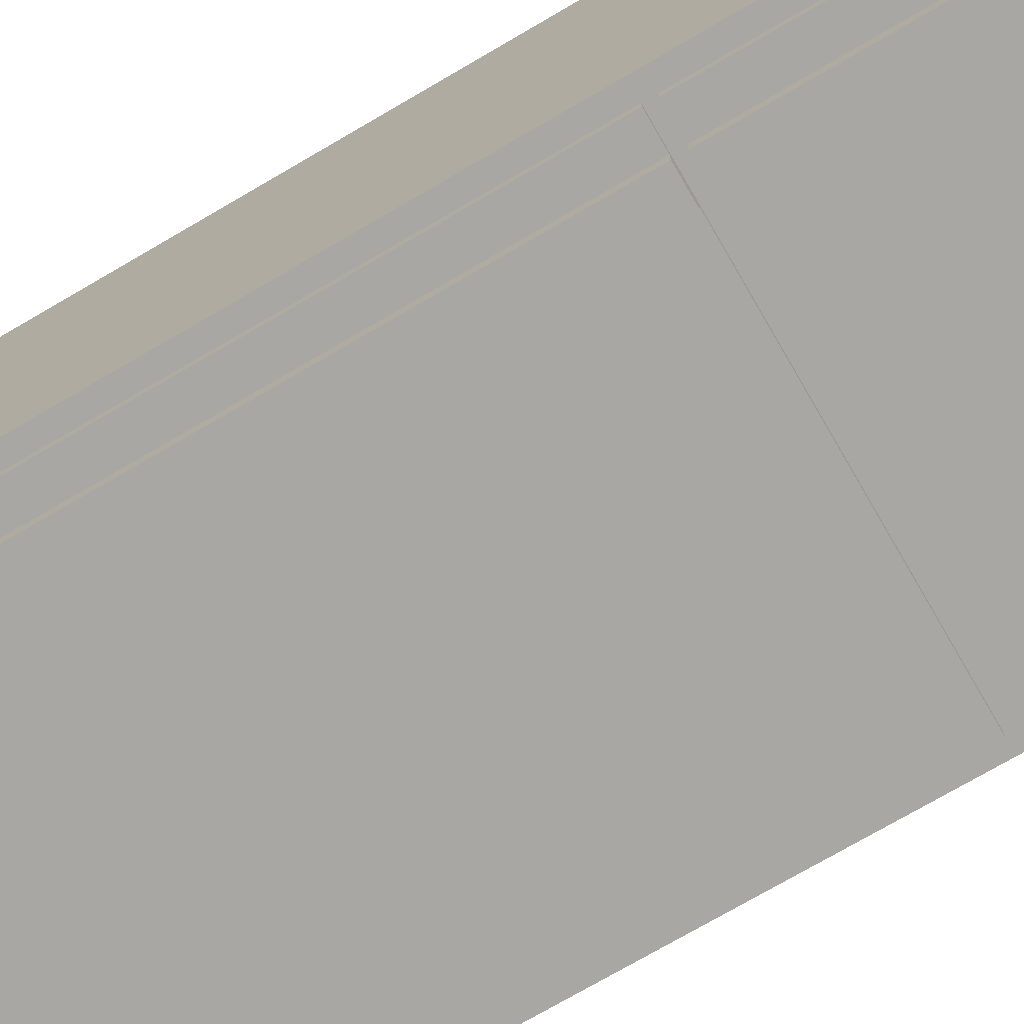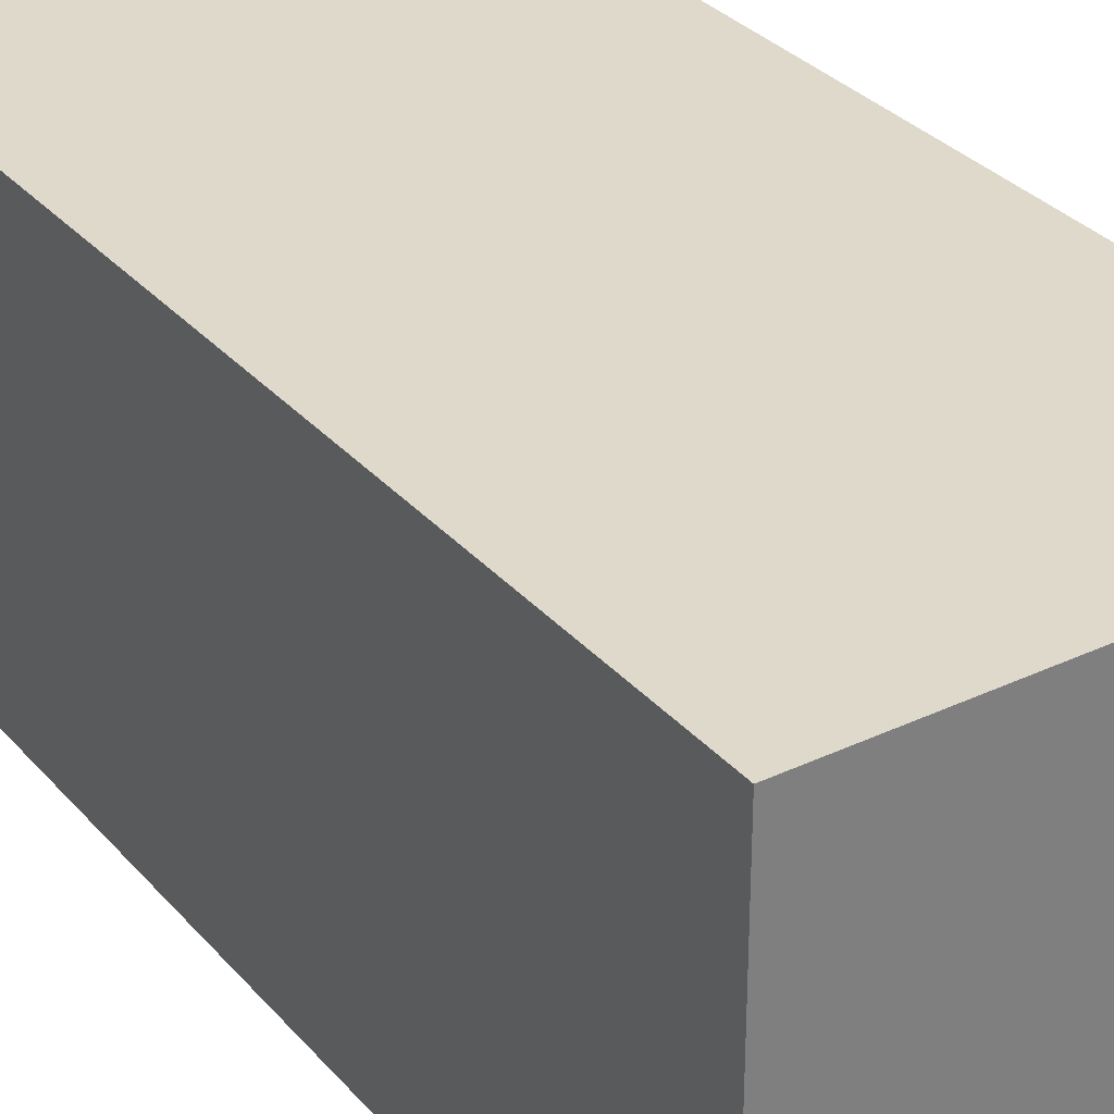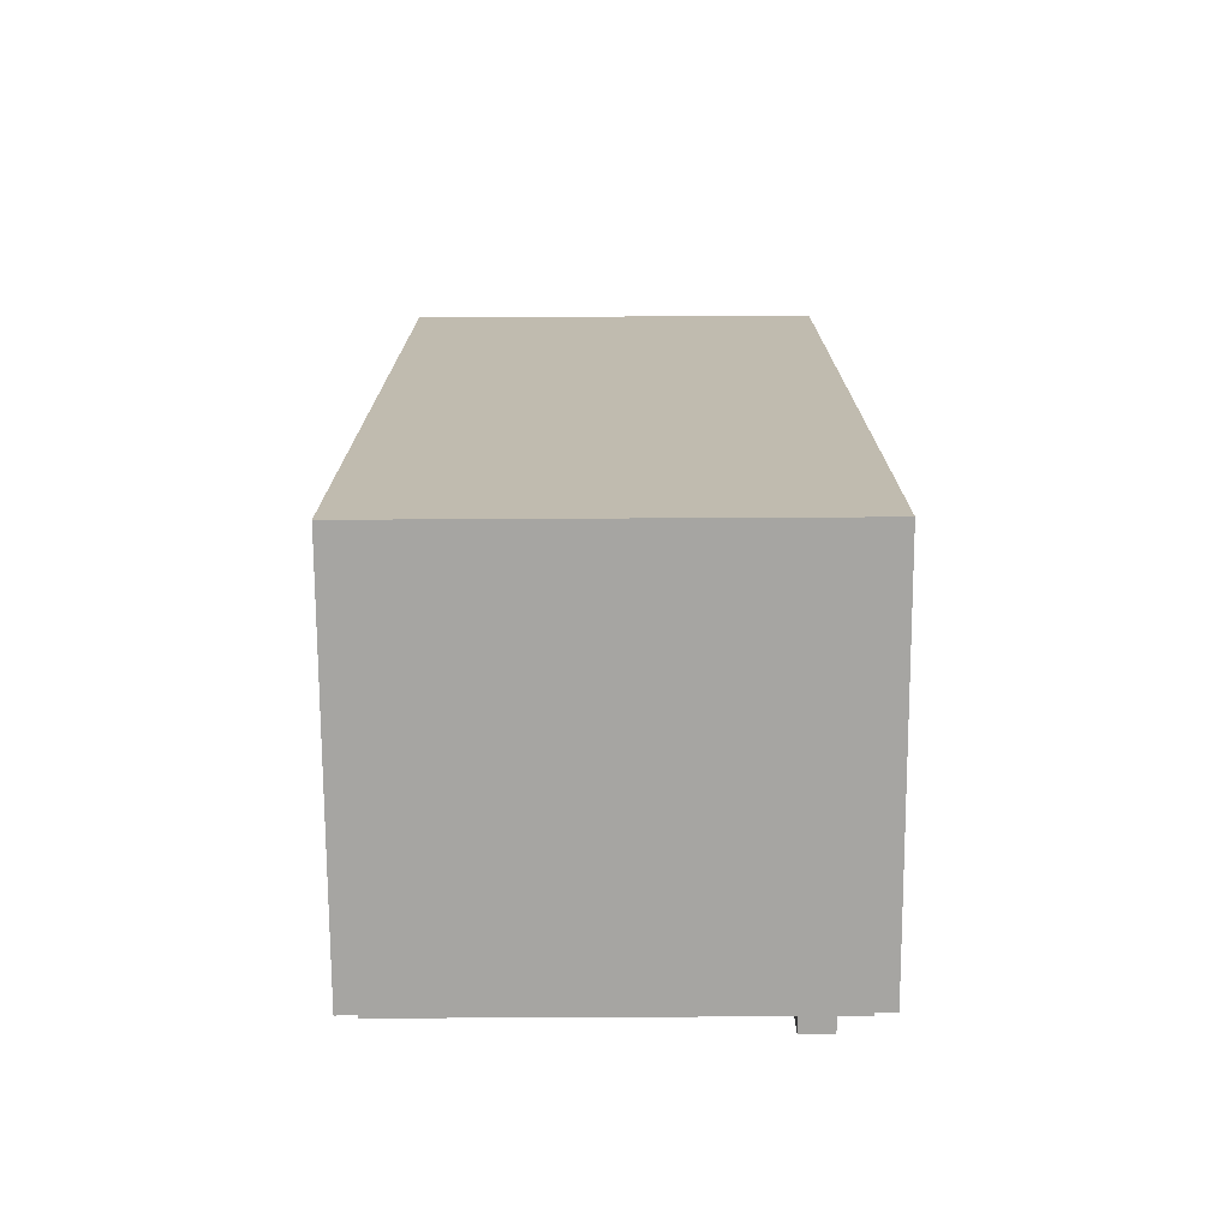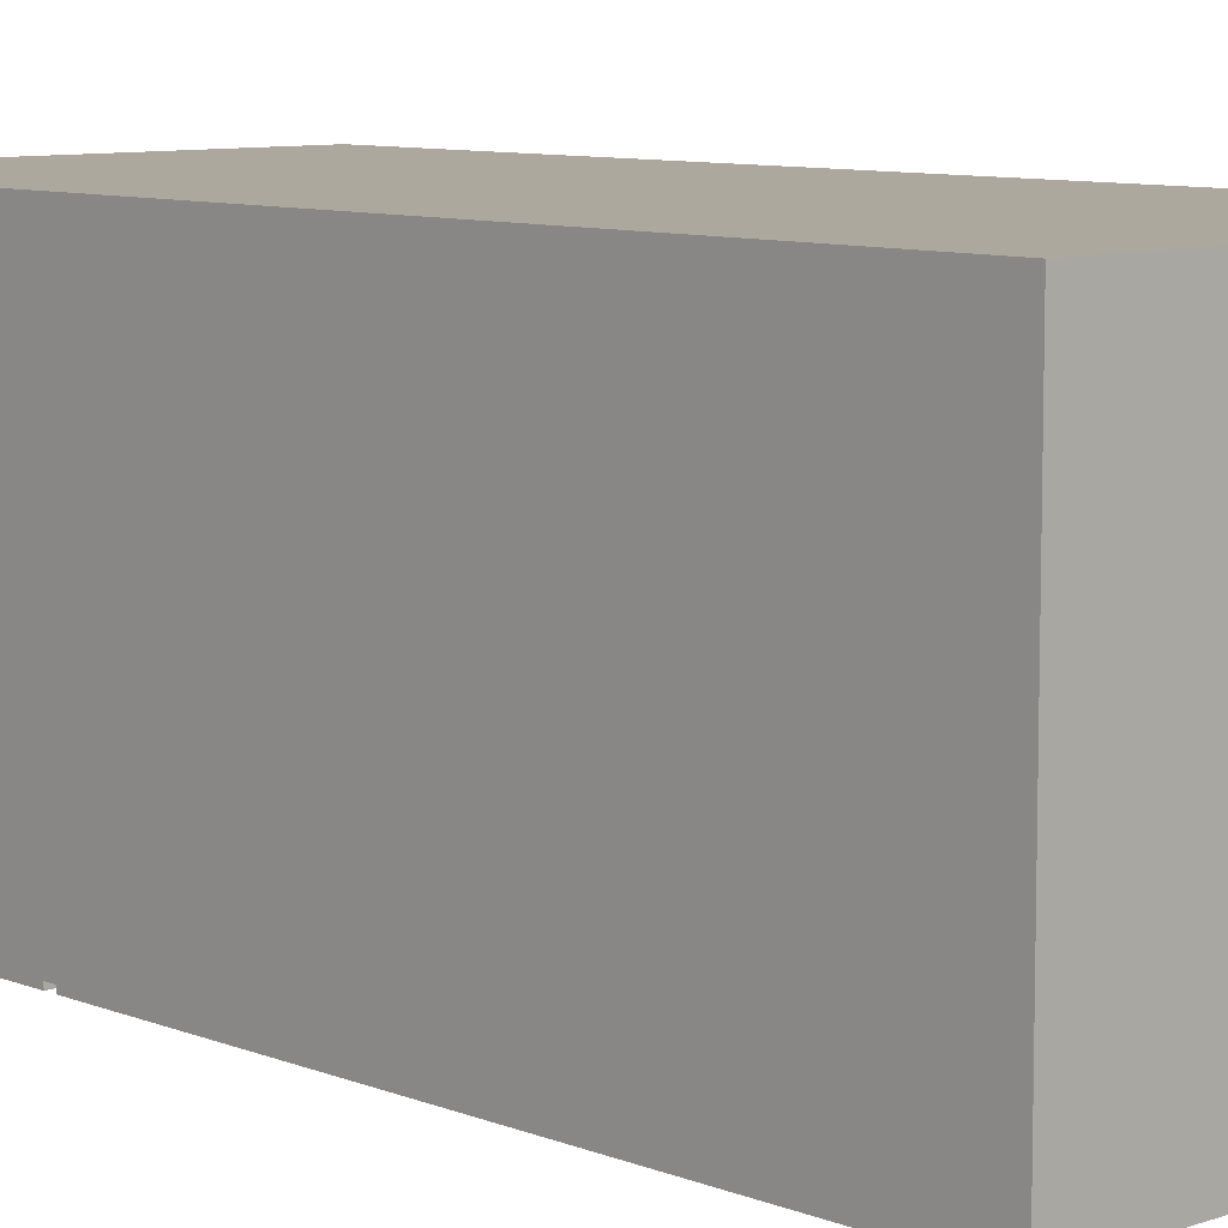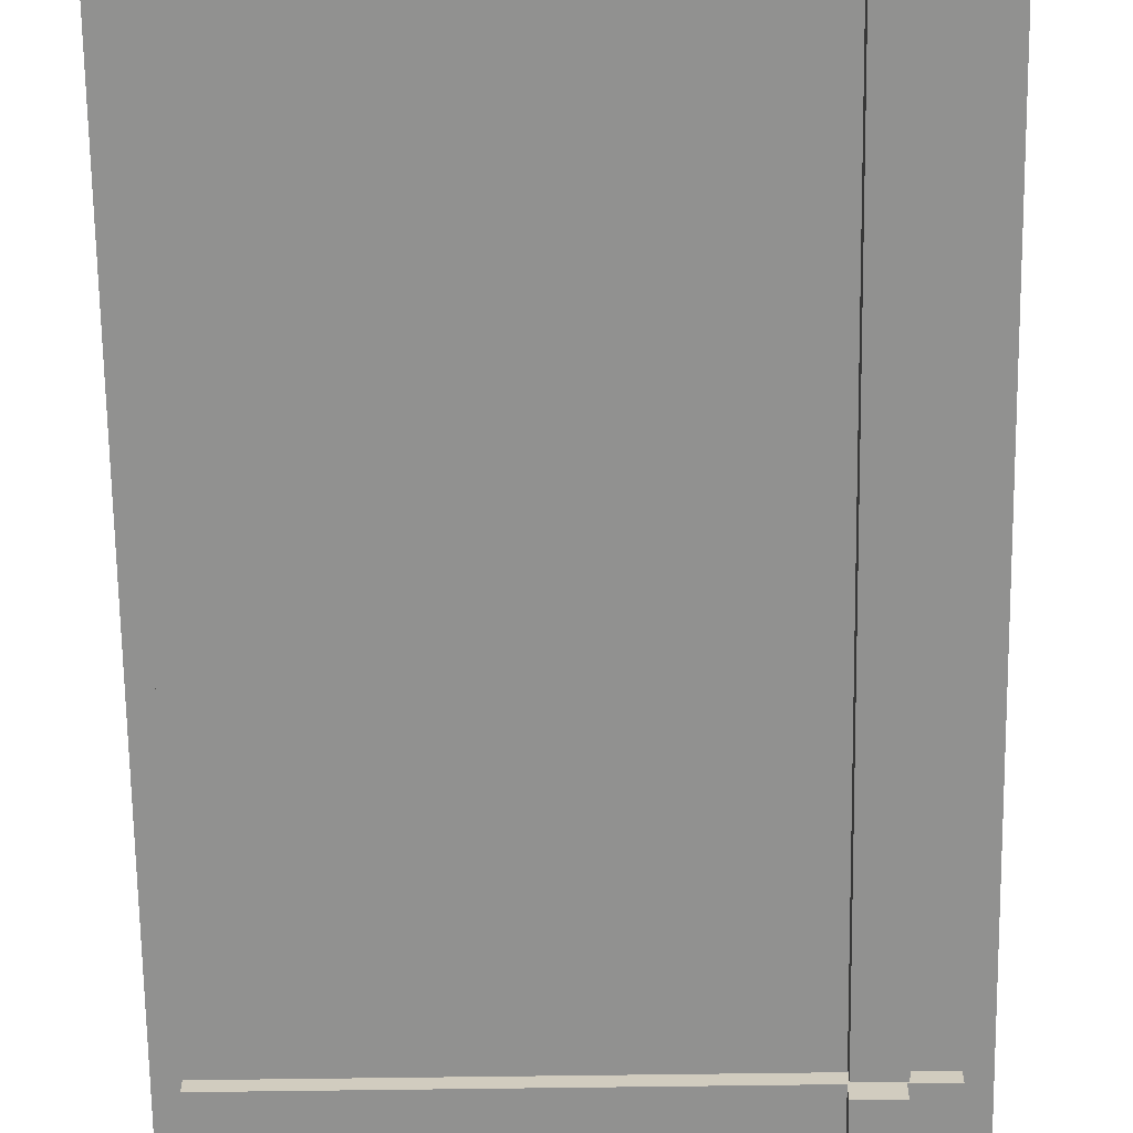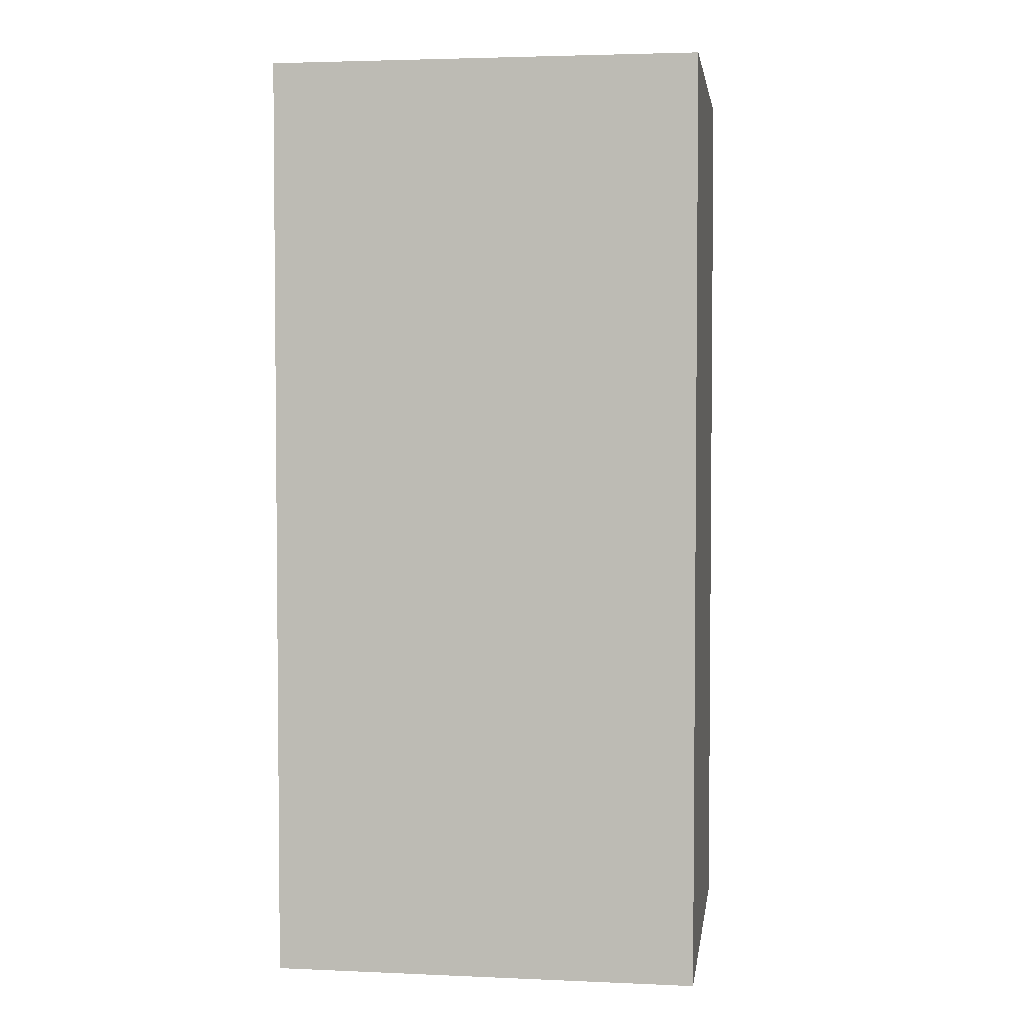
<metadata>
{"format":"obj","ext":"obj","renderer":"f3d","projection":"perspective","resolution":1024,"background":"white","views":[{"elev":-74.8,"azim":120.2,"up":"+Z"},{"elev":31.8,"azim":-33.6,"up":"+Z"},{"elev":-73.8,"azim":0.3,"up":"+Y"},{"elev":8.6,"azim":-42.9,"up":"+Z"},{"elev":-66.0,"azim":0.8,"up":"+Z"},{"elev":3.4,"azim":8.2,"up":"+Y"}]}
</metadata>
<code>
g default
v 1055 21.06 1359
v 1055 21.06 1458
v 1055 261.5 1359
v 1055 261.5 1458
v 1166 261.5 1359
v 1166 261.5 1458
v 1166 21.06 1359
v 1166 21.06 1458
v 1059 261.5 1359
v 1161 261.5 1359
v 1161 21.06 1359
v 1059 21.06 1359
v 1161 256.7 1359
v 1161 25.91 1359
v 1059 25.91 1359
v 1059 256.7 1359
v 1161 193.7 1359
v 1161 191.1 1359
v 1059 191.1 1359
v 1059 193.7 1359
v 1154 256.7 1359
v 1146 256.7 1359
v 1154 193.7 1359
v 1146 193.7 1359
v 1146 191.1 1359
v 1154 191.1 1359
v 1146 25.91 1359
v 1154 25.91 1359
v 1154 256.7 1356
v 1154 193.7 1356
v 1161 256.7 1356
v 1161 193.7 1356
v 1146 256.7 1356
v 1059 256.7 1356
v 1146 193.7 1356
v 1059 193.7 1356
v 1154 191.1 1356
v 1154 25.91 1356
v 1161 191.1 1356
v 1161 25.91 1356
v 1059 191.1 1356
v 1146 191.1 1356
v 1146 25.91 1356
v 1059 25.91 1356
v 1146 193.7 1352
v 1146 256.7 1352
v 1154 256.7 1352
v 1154 193.7 1352
v 1146 25.91 1352
v 1146 191.1 1352
v 1154 191.1 1352
v 1154 25.91 1352
g Fridge
f 1 2 4 3
f 3 4 6 5 10 9
f 5 6 8 7
f 7 8 2 1 12 11
f 2 8 6 4
f 10 13 21 22 16 9
f 7 11 14 18 17 13 10 5
f 9 16 20 19 15 12 1 3
f 15 27 28 14 11 12
f 45 46 47 48
f 49 50 51 52
f 20 24 23 17 18 26 25 19
f 30 29 31 32
f 34 33 35 36
f 38 37 39 40
f 41 42 43 44
f 23 21 29 30
f 21 13 31 29
f 13 17 32 31
f 17 23 30 32
f 16 22 33 34
f 22 24 35 33
f 24 20 36 35
f 20 16 34 36
f 28 26 37 38
f 26 18 39 37
f 18 14 40 39
f 14 28 38 40
f 19 25 42 41
f 25 27 43 42
f 27 15 44 43
f 15 19 41 44
f 24 22 46 45
f 22 21 47 46
f 21 23 48 47
f 23 24 45 48
f 27 25 50 49
f 25 26 51 50
f 26 28 52 51
f 28 27 49 52

</code>
